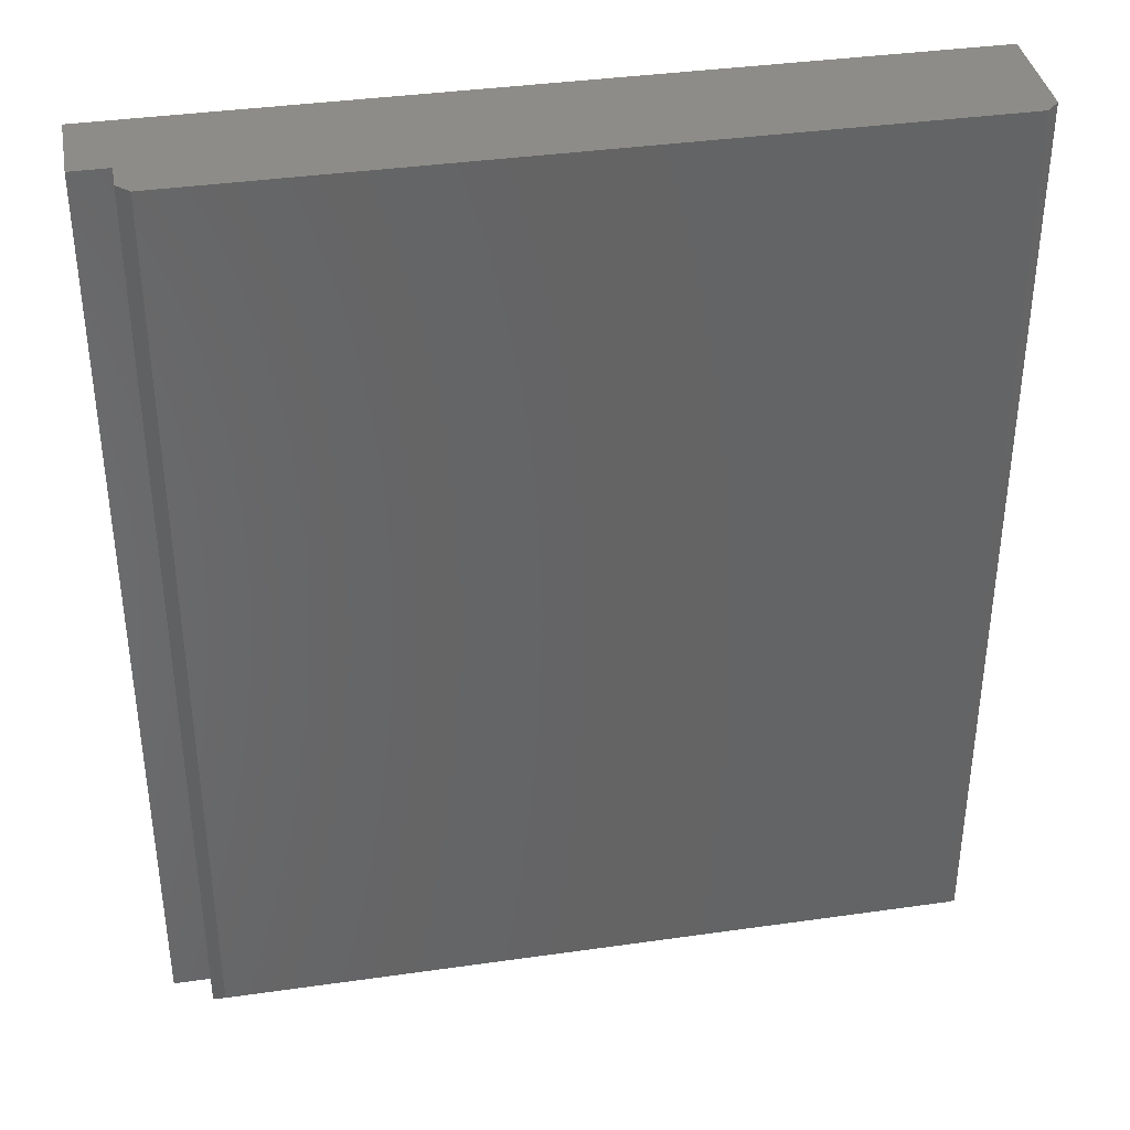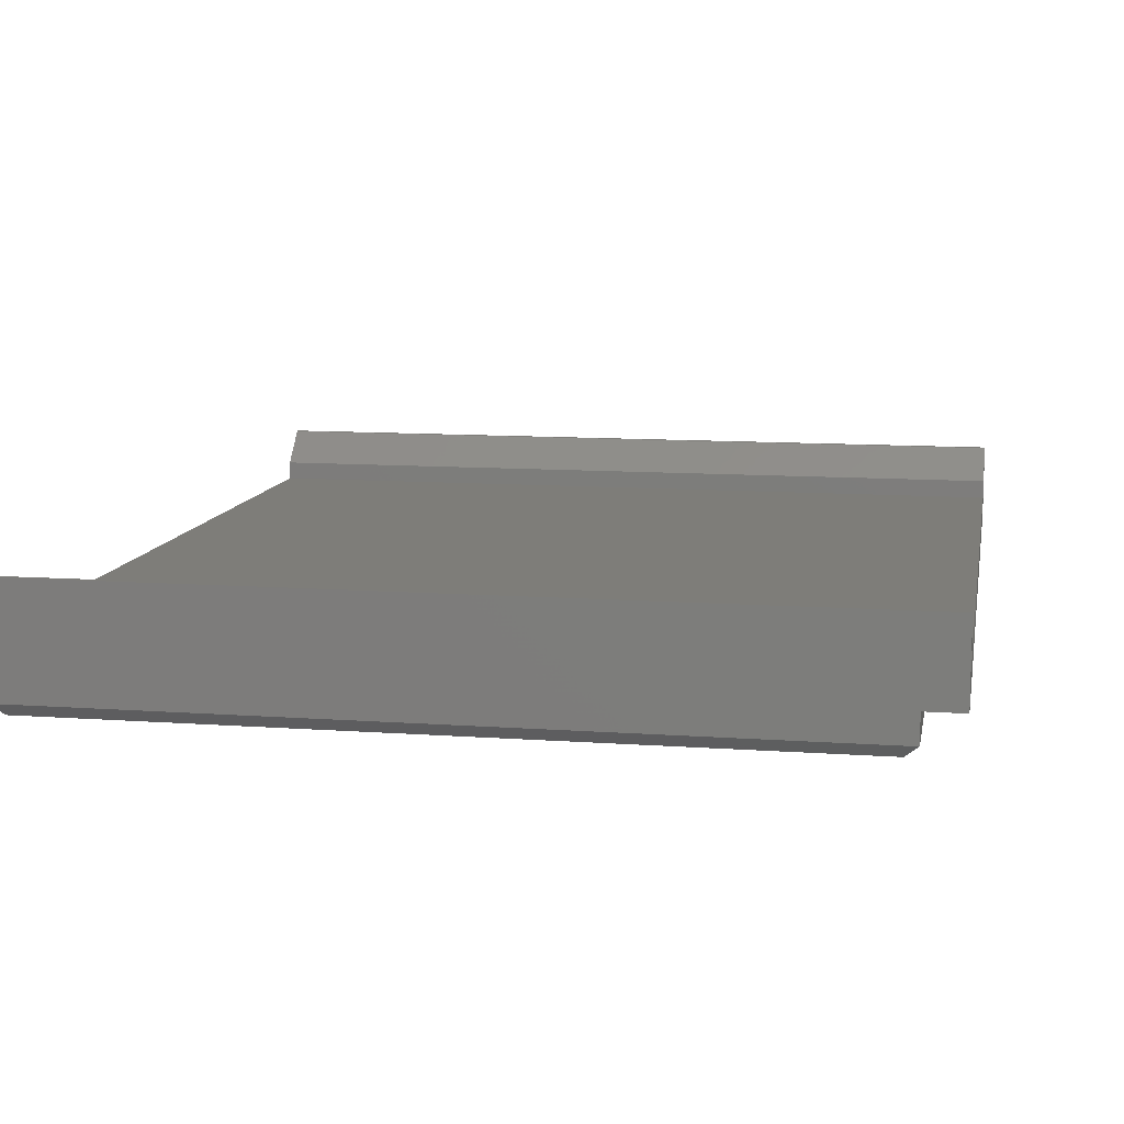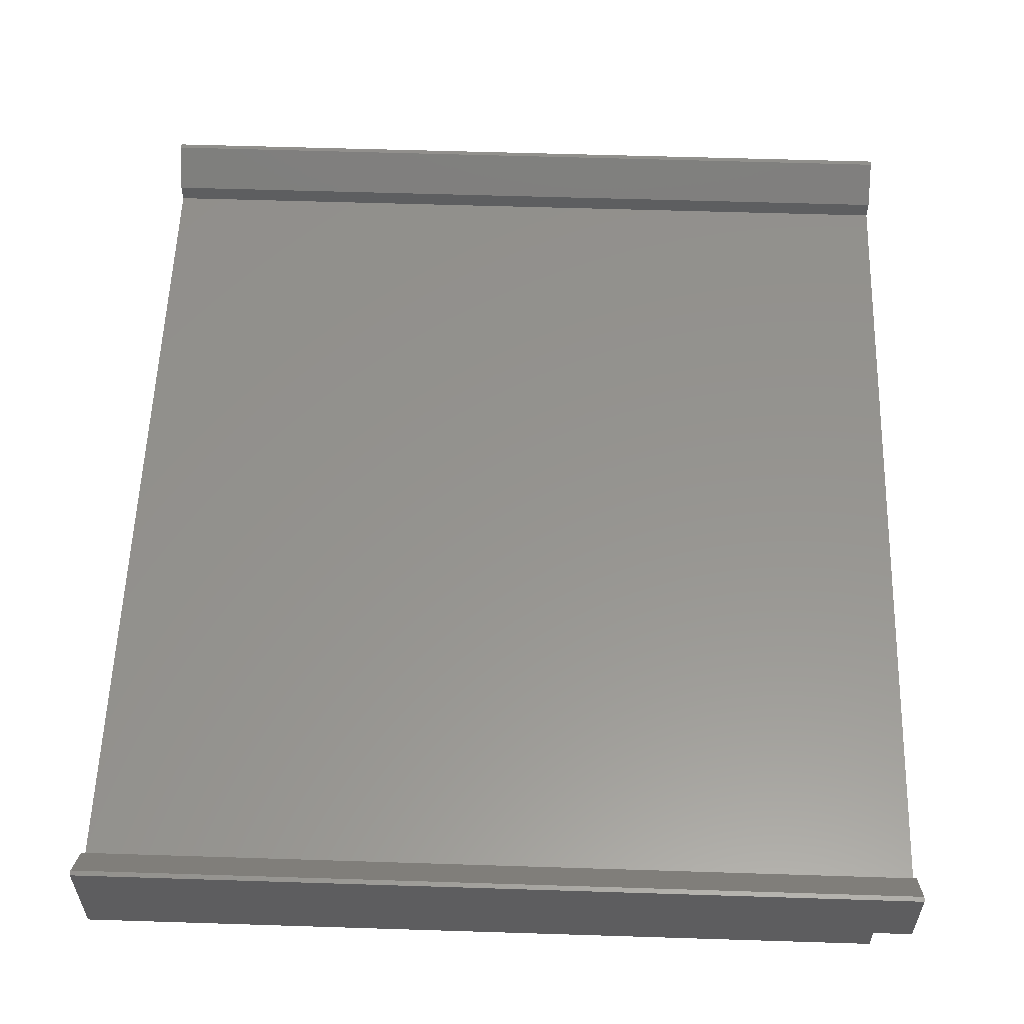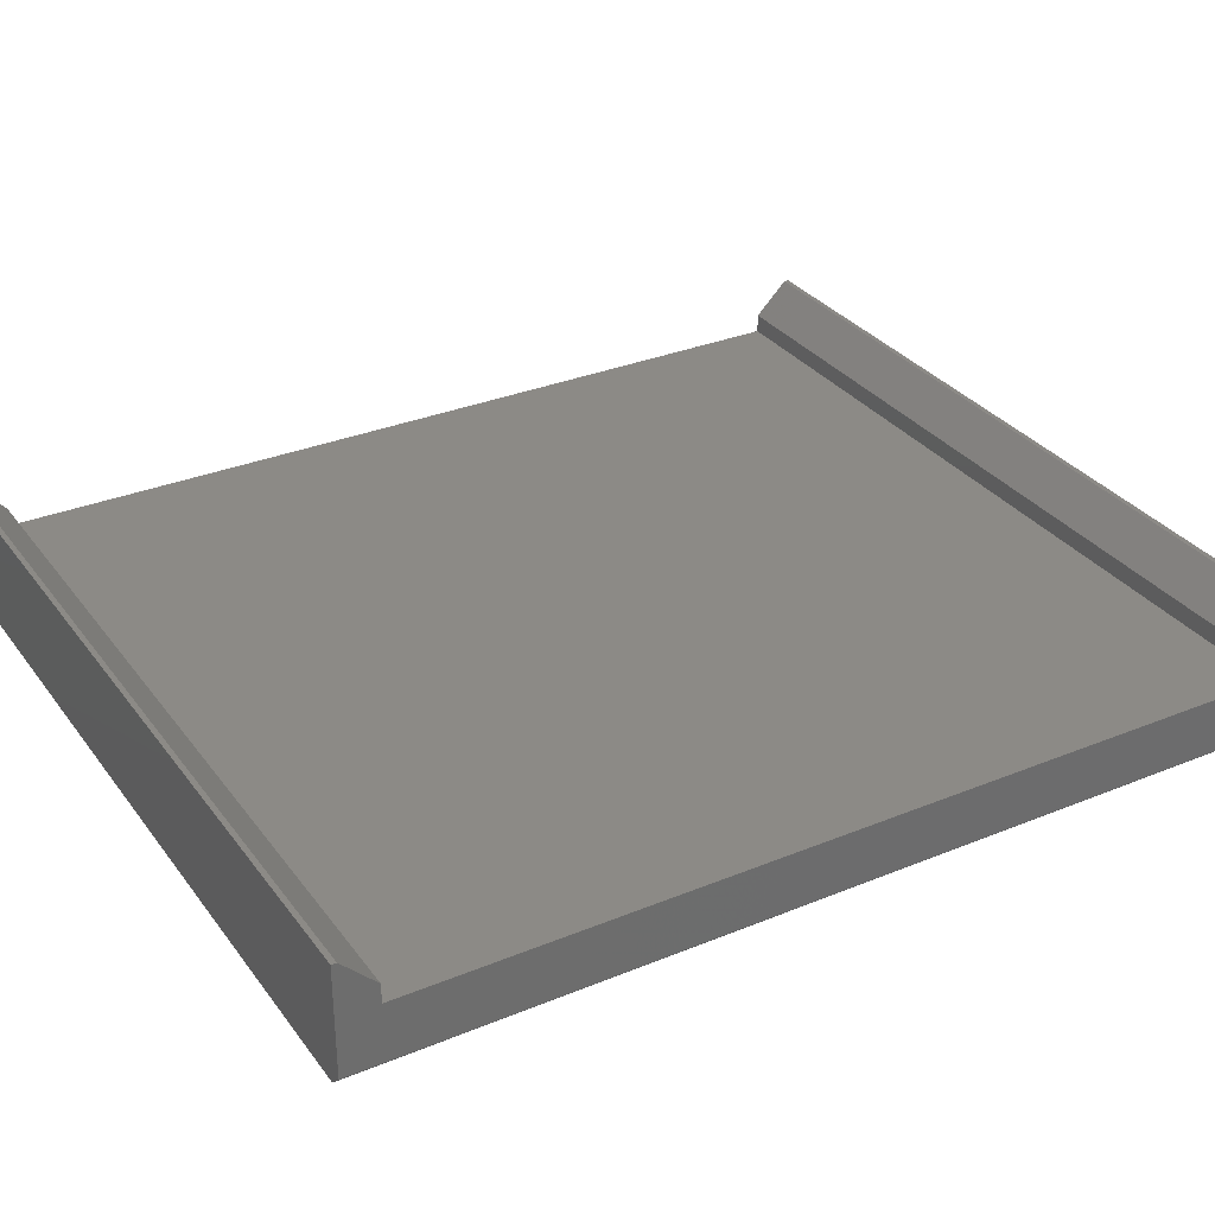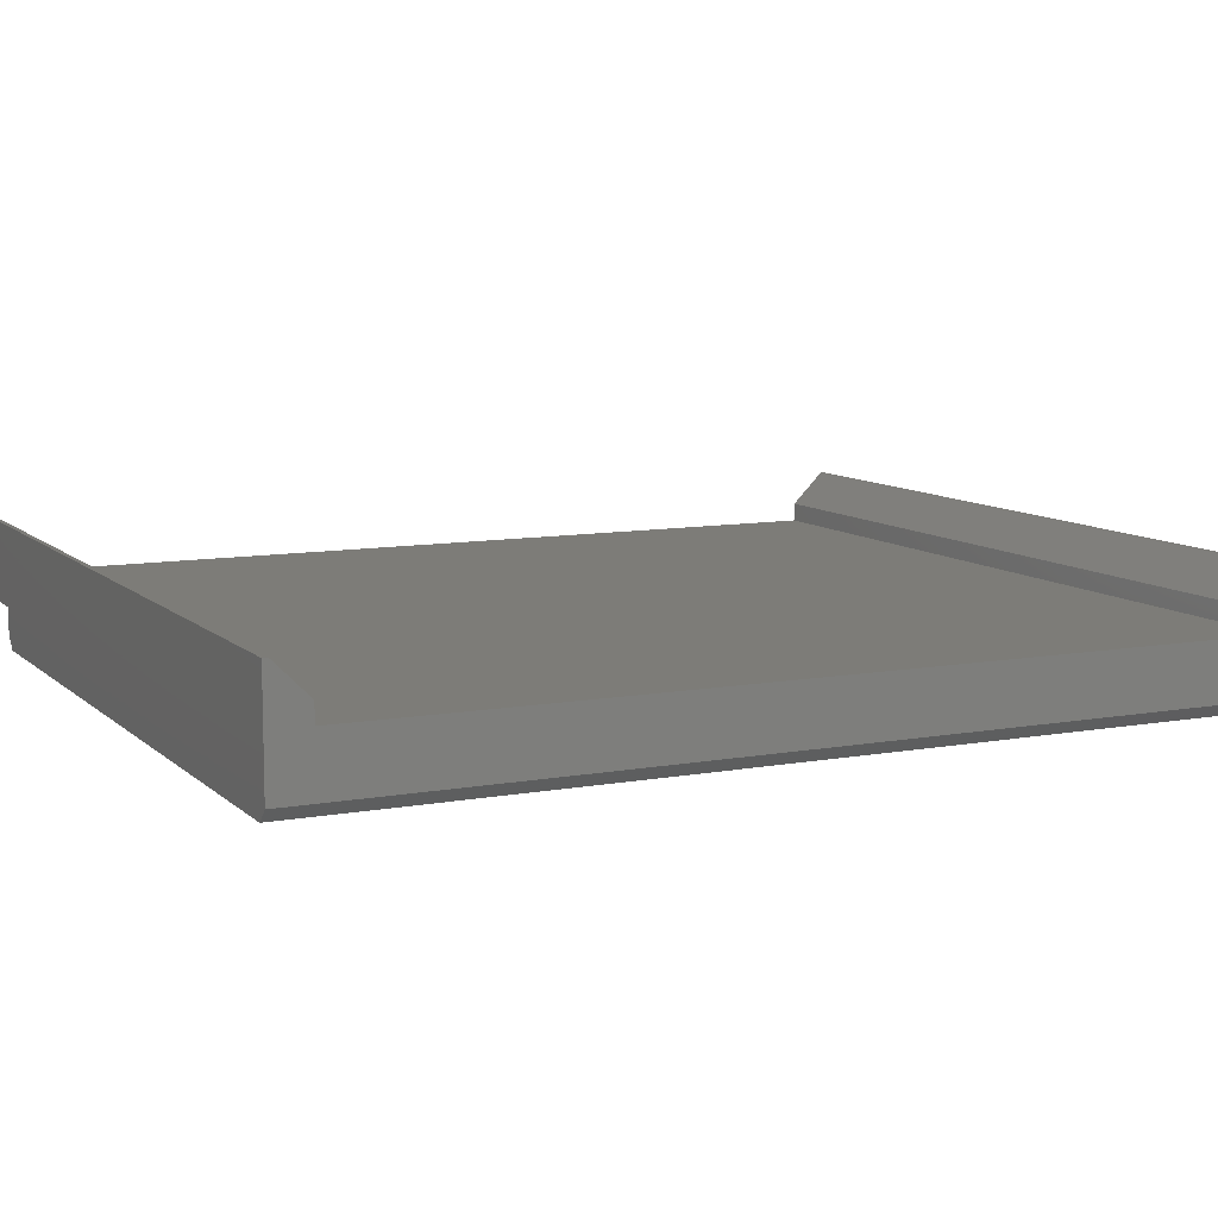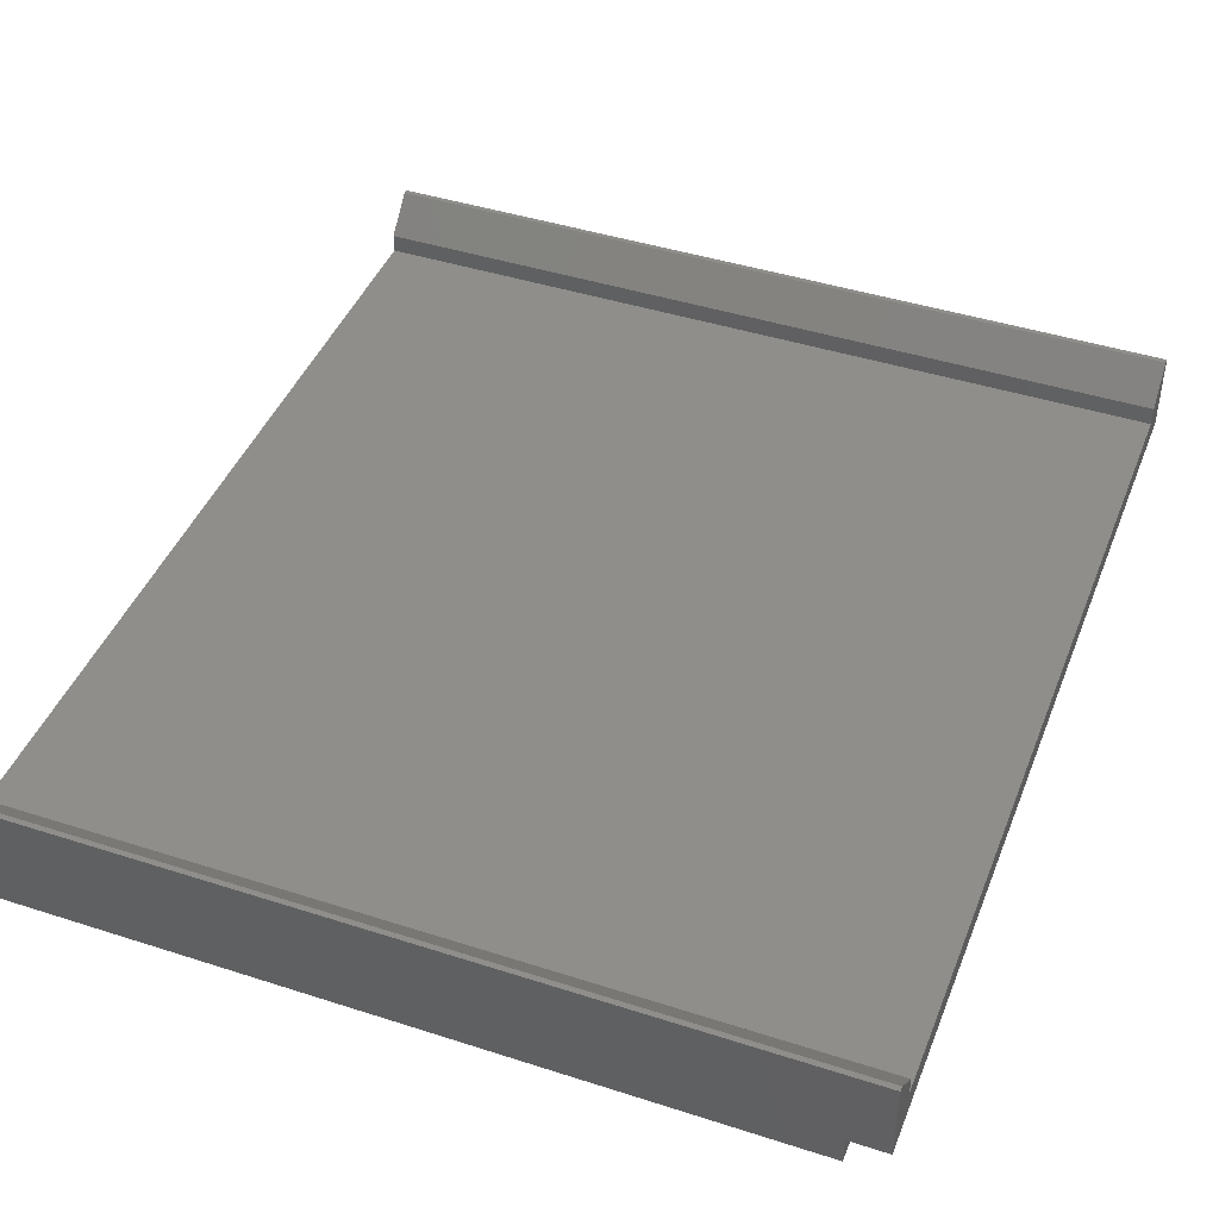
<metadata>
{"format":"stl","ext":"stl","renderer":"f3d","projection":"perspective","resolution":1024,"background":"white","views":[{"elev":37.8,"azim":-10.3,"up":"+Z"},{"elev":10.7,"azim":-169.7,"up":"+Y"},{"elev":57.1,"azim":-178.1,"up":"+Y"},{"elev":31.6,"azim":59.8,"up":"+Y"},{"elev":9.5,"azim":64.2,"up":"+Y"},{"elev":43.6,"azim":-159.2,"up":"+Y"}]}
</metadata>
<code>
# stl→obj: 28 verts, 52 faces
v 654.4 105 1208
v 5.572 105 1208
v 654.4 105 1890
v 5.572 105 1890
v 654.4 146.5 1916
v 654.4 120 1890
v 5.572 146.5 1916
v 5.572 120 1890
v 654.4 120 1208
v 5.572 120 1208
v 654.4 146.5 1181
v 5.572 146.5 1181
v 5.572 146.5 1177
v 5.572 146.5 1920
v 5.572 82.5 1920
v 5.572 82.5 1177
v 654.4 146.5 1920
v 654.4 146.5 1177
v 654.4 60 1177
v 654.4 60 1920
v 35.57 82.5 1920
v 35.57 82.5 1177
v 35.57 60 1920
v 35.57 60 1177
v 644.4 50 1920
v 45.57 50 1920
v 45.57 50 1187
v 644.4 50 1187
f 1 2 3
f 3 2 4
f 5 6 7
f 7 6 8
f 6 3 8
f 8 3 4
f 1 9 2
f 2 9 10
f 9 11 10
f 10 11 12
f 10 12 13
f 7 8 14
f 14 8 4
f 14 4 15
f 15 4 2
f 15 2 16
f 16 2 10
f 16 10 13
f 5 17 6
f 11 9 18
f 18 9 1
f 18 1 19
f 19 1 3
f 19 3 20
f 20 3 6
f 20 6 17
f 17 5 14
f 14 5 7
f 11 18 12
f 12 18 13
f 15 16 21
f 21 16 22
f 21 22 23
f 23 22 24
f 14 15 17
f 17 15 21
f 17 21 20
f 20 21 23
f 20 23 25
f 25 23 26
f 26 27 25
f 25 27 28
f 27 26 24
f 24 26 23
f 13 18 16
f 16 18 22
f 18 19 22
f 22 19 24
f 25 28 20
f 20 28 19
f 28 27 19
f 19 27 24

</code>
